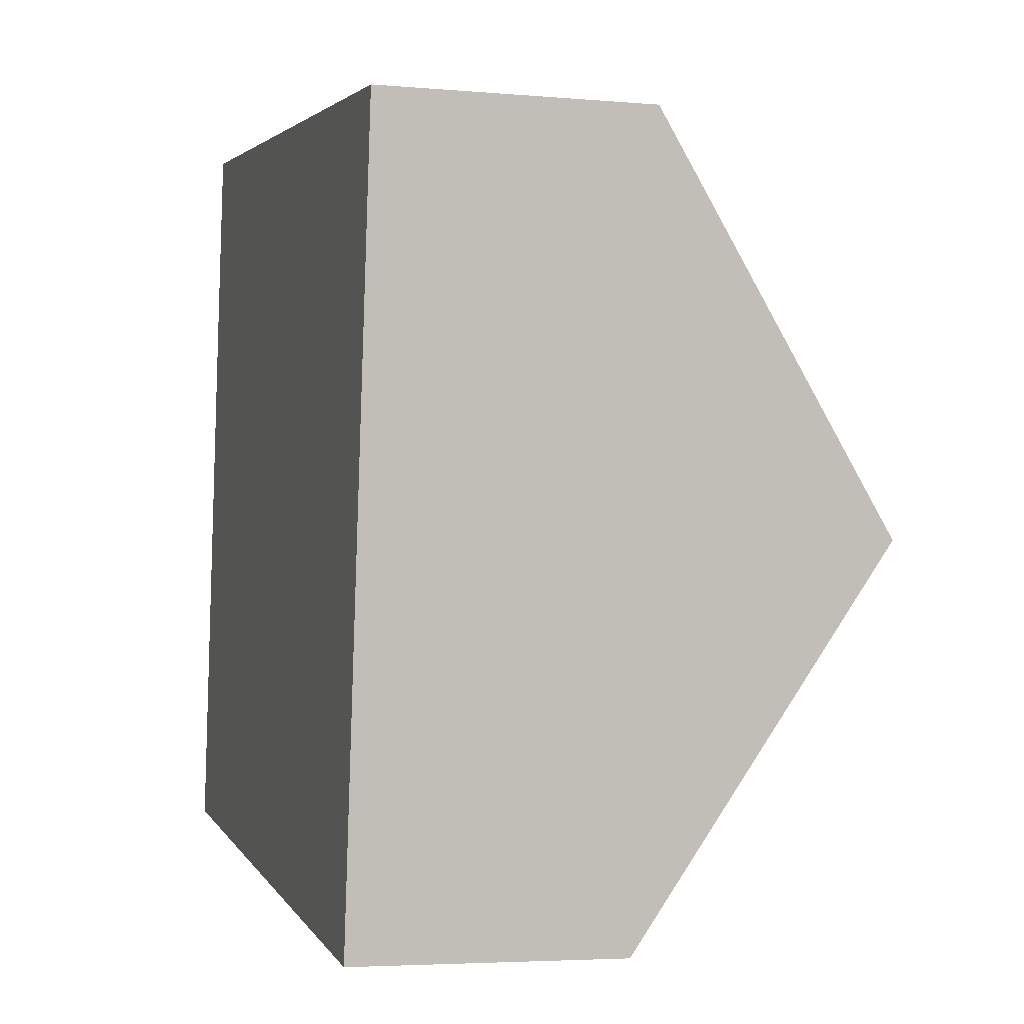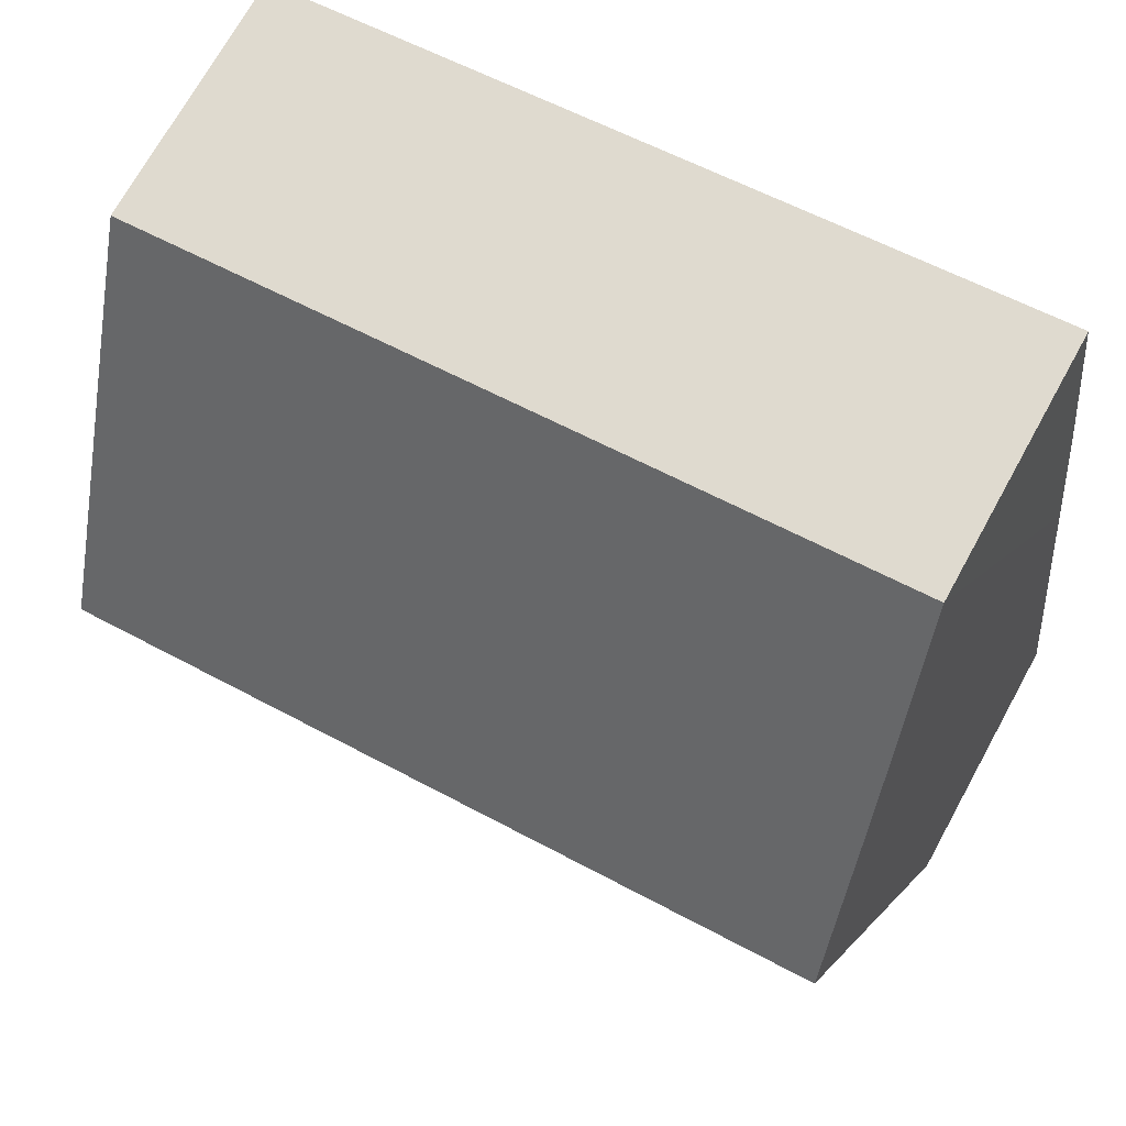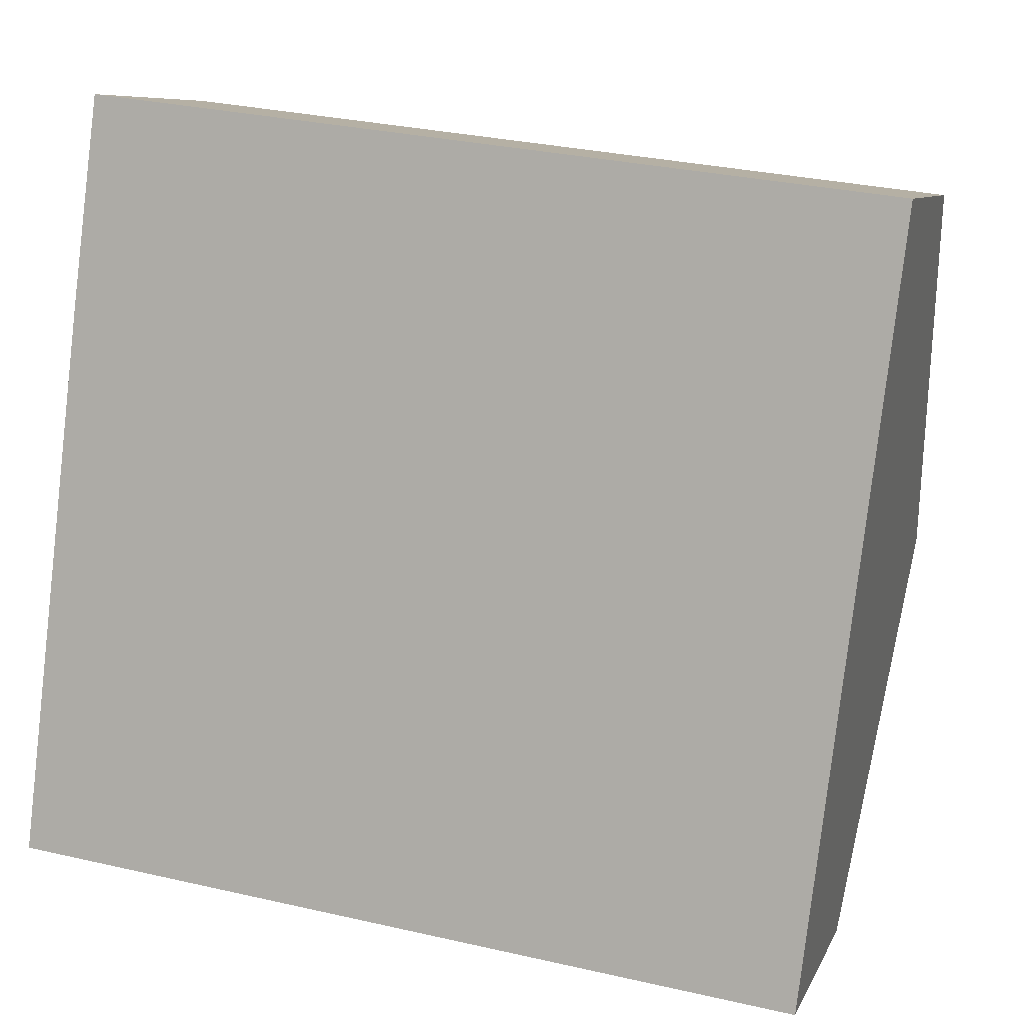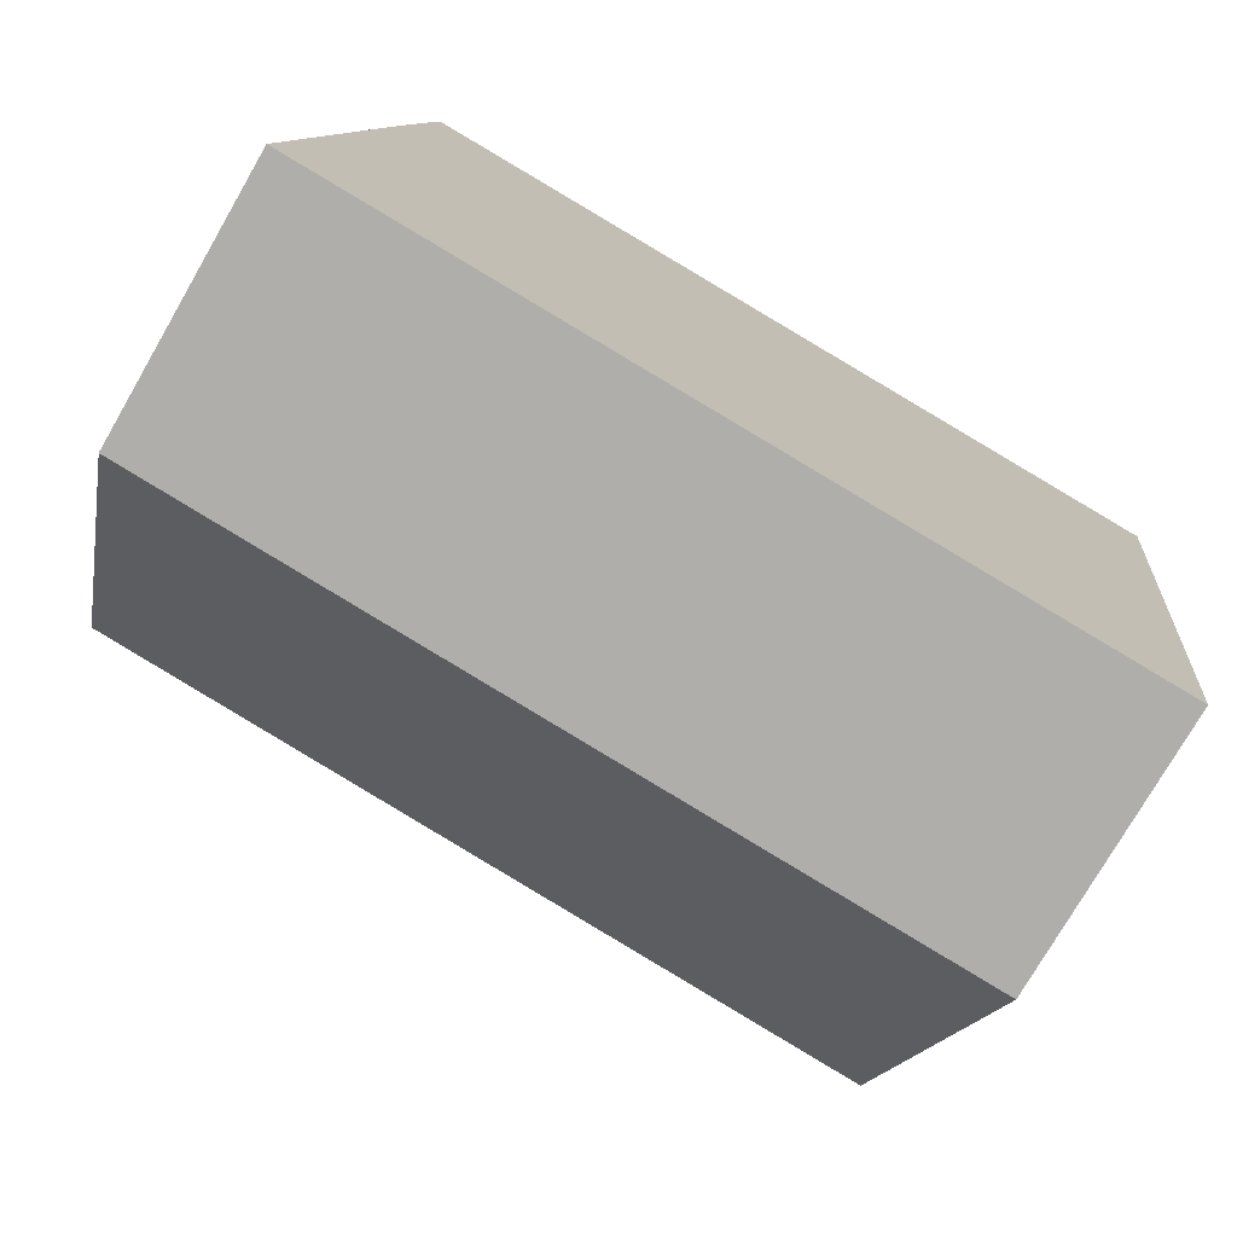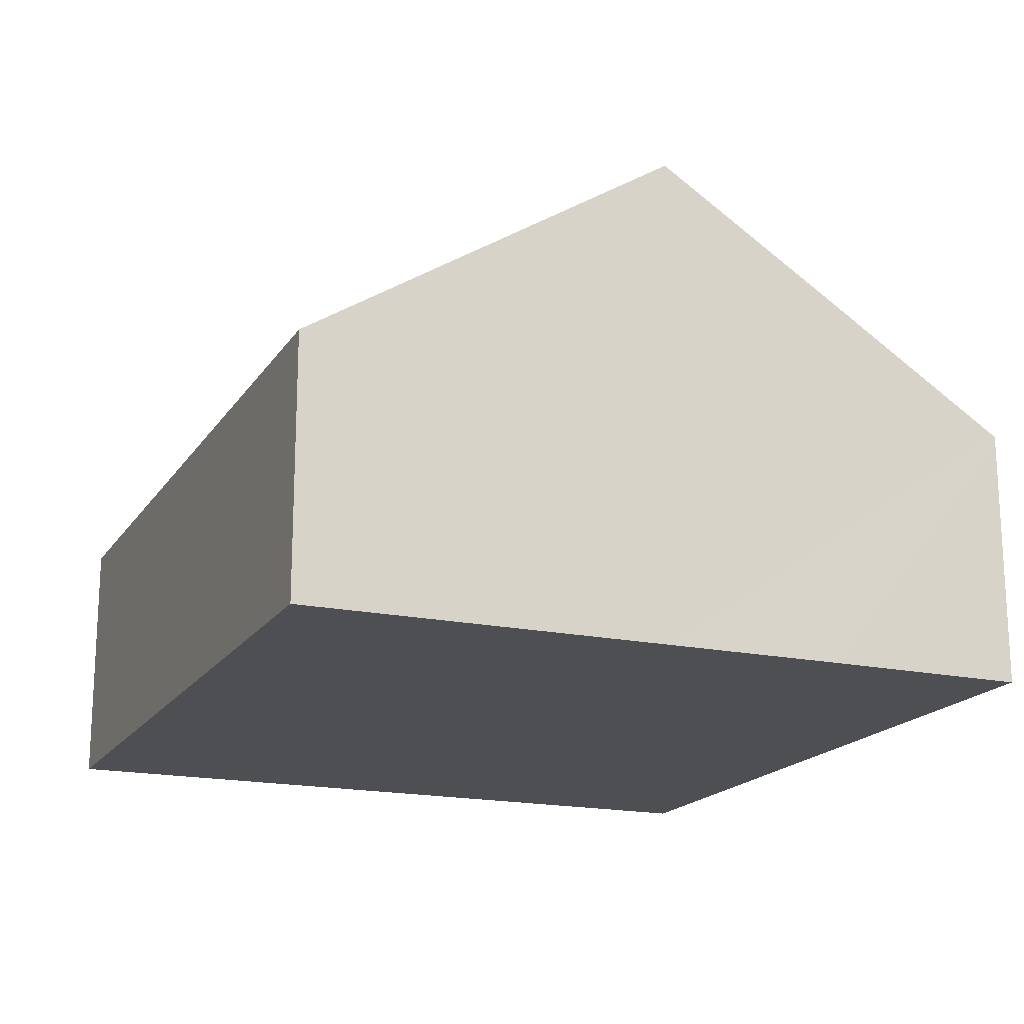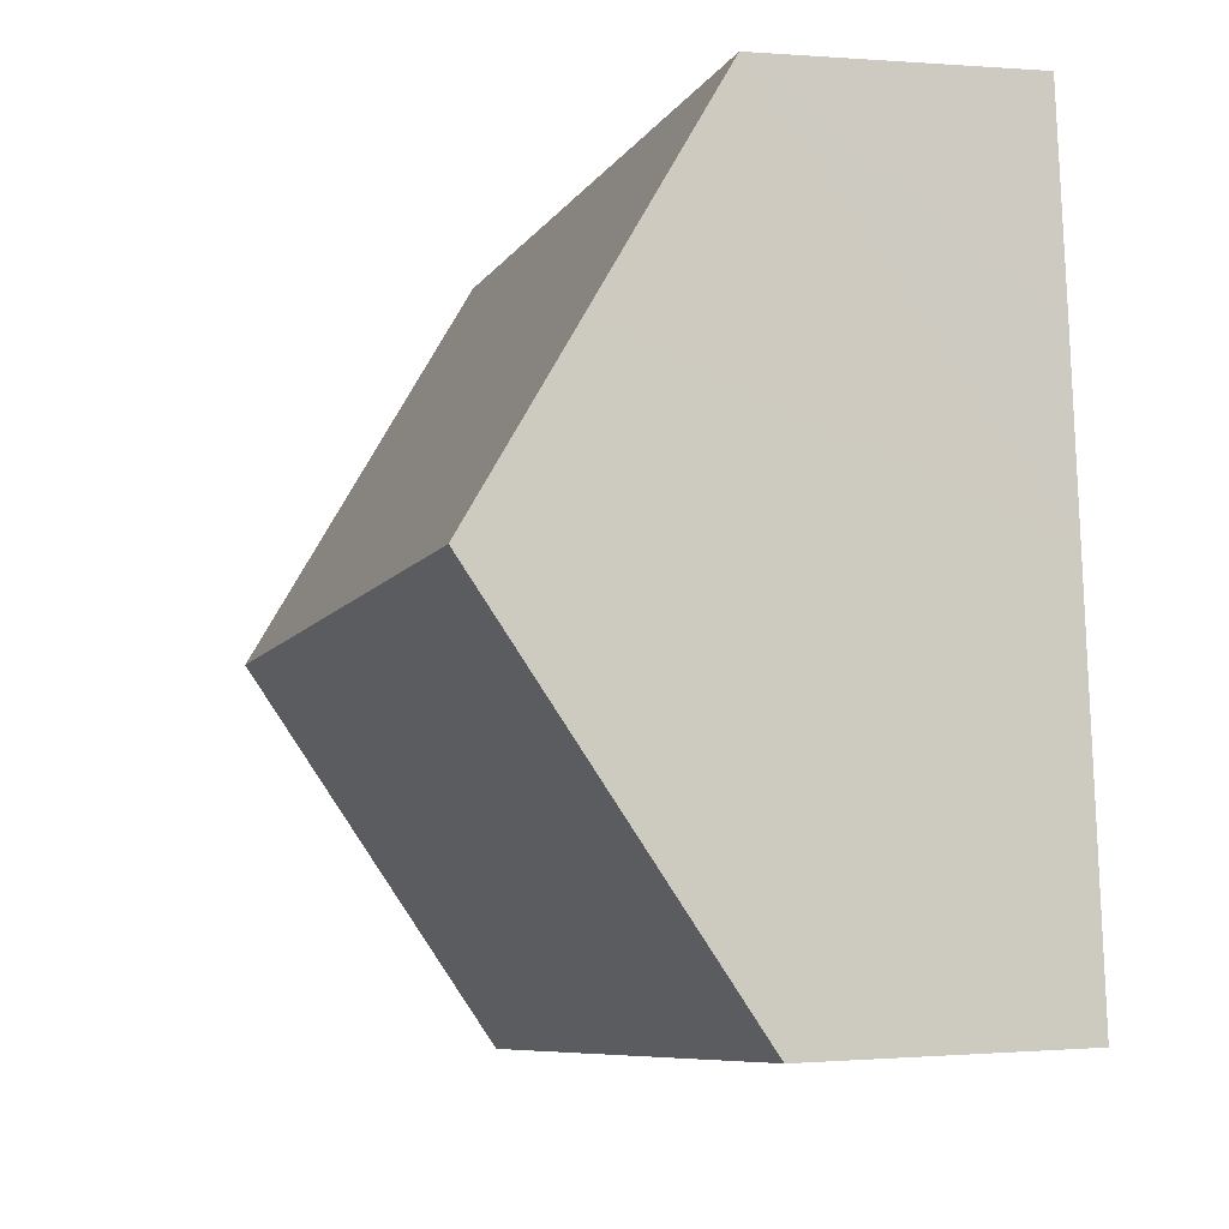
<metadata>
{"format":"obj","ext":"obj","renderer":"f3d","projection":"perspective","resolution":1024,"background":"white","views":[{"elev":-4.3,"azim":74.0,"up":"+Z"},{"elev":71.3,"azim":-151.1,"up":"+Z"},{"elev":8.1,"azim":15.9,"up":"+Z"},{"elev":-75.7,"azim":-30.0,"up":"+Z"},{"elev":-18.0,"azim":-105.7,"up":"+Y"},{"elev":-0.0,"azim":-107.8,"up":"+Z"}]}
</metadata>
<code>
v  13.12 7.936 4.385
v  1.465 4.152 11.9
v  13.85 4.122 10.37
v  0.719 7.936 5.963
v  1.046 6.212 8.669
v  0 4.139 2.534e-16
v  12.39 4.139 -1.577
v  12.39 9.656e-17 -1.577
v  0 0 0
v  0.719 -3.651e-16 5.963
v  1.046 -5.308e-16 8.669
v  1.465 -7.287e-16 11.9
v  13.85 -6.352e-16 10.37
v  13.12 -2.685e-16 4.385
g defaultobject
f 1 2 3
f 2 1 4
f 2 4 5
f 6 1 7
f 1 6 4
f 8 6 7
f 6 8 9
f 9 4 6
f 4 9 10
f 4 10 5
f 5 10 2
f 2 10 11
f 2 11 12
f 12 3 2
f 3 12 13
f 1 8 7
f 8 1 3
f 8 3 14
f 14 3 13
f 11 13 12
f 13 11 14
f 14 11 10
f 14 10 9
f 14 9 8

</code>
